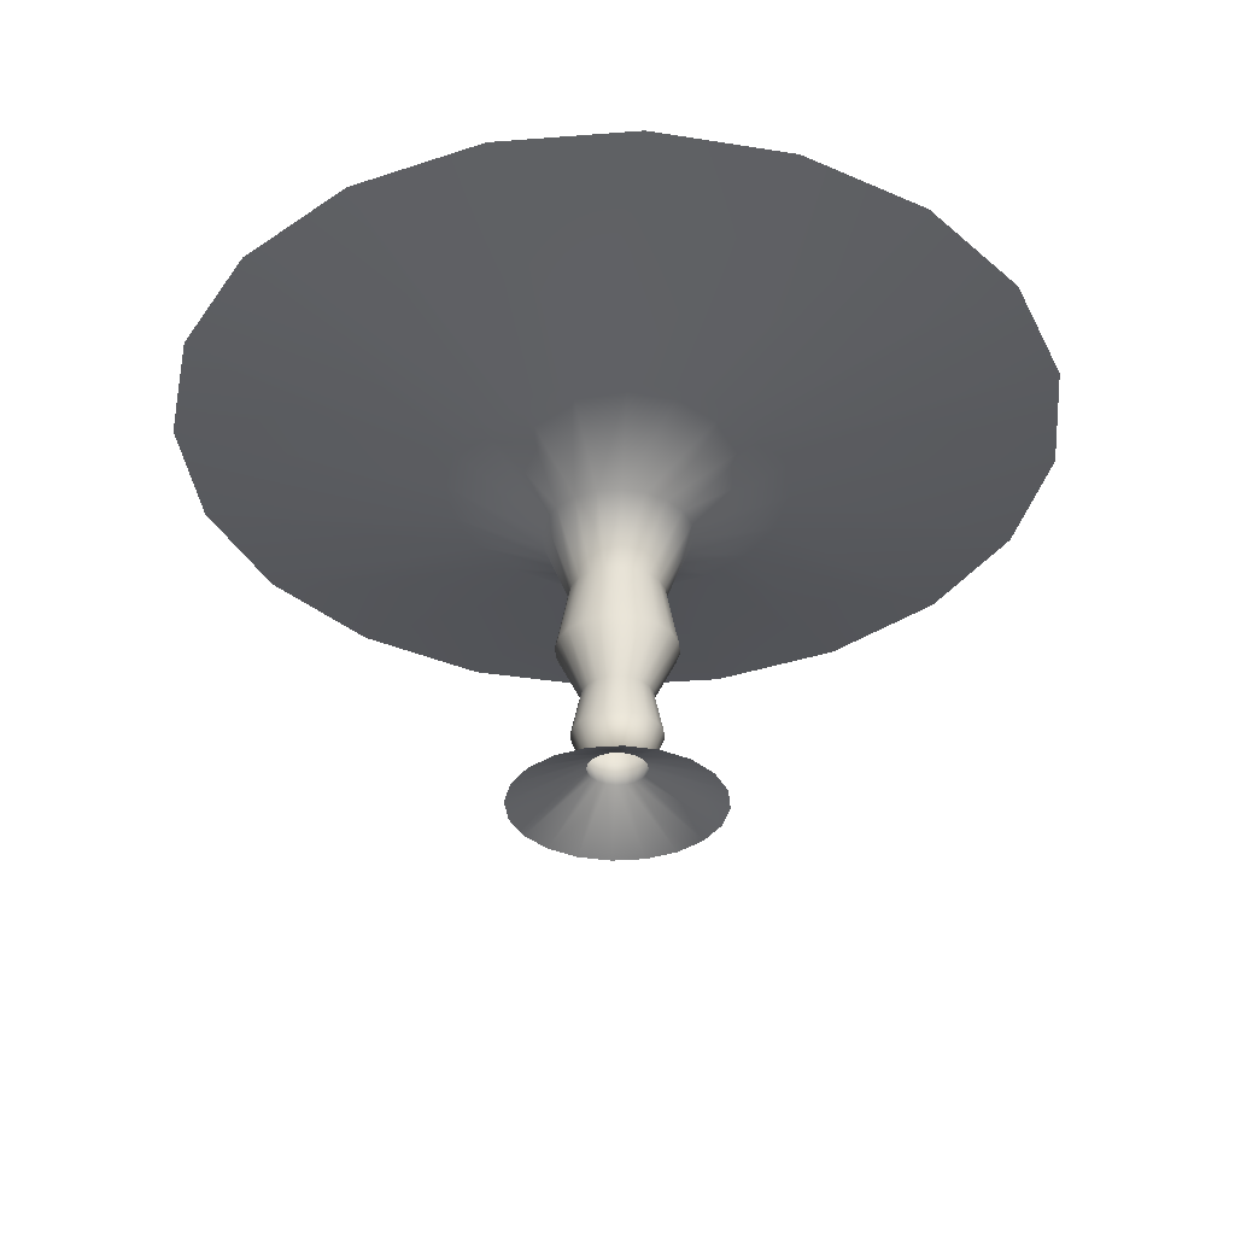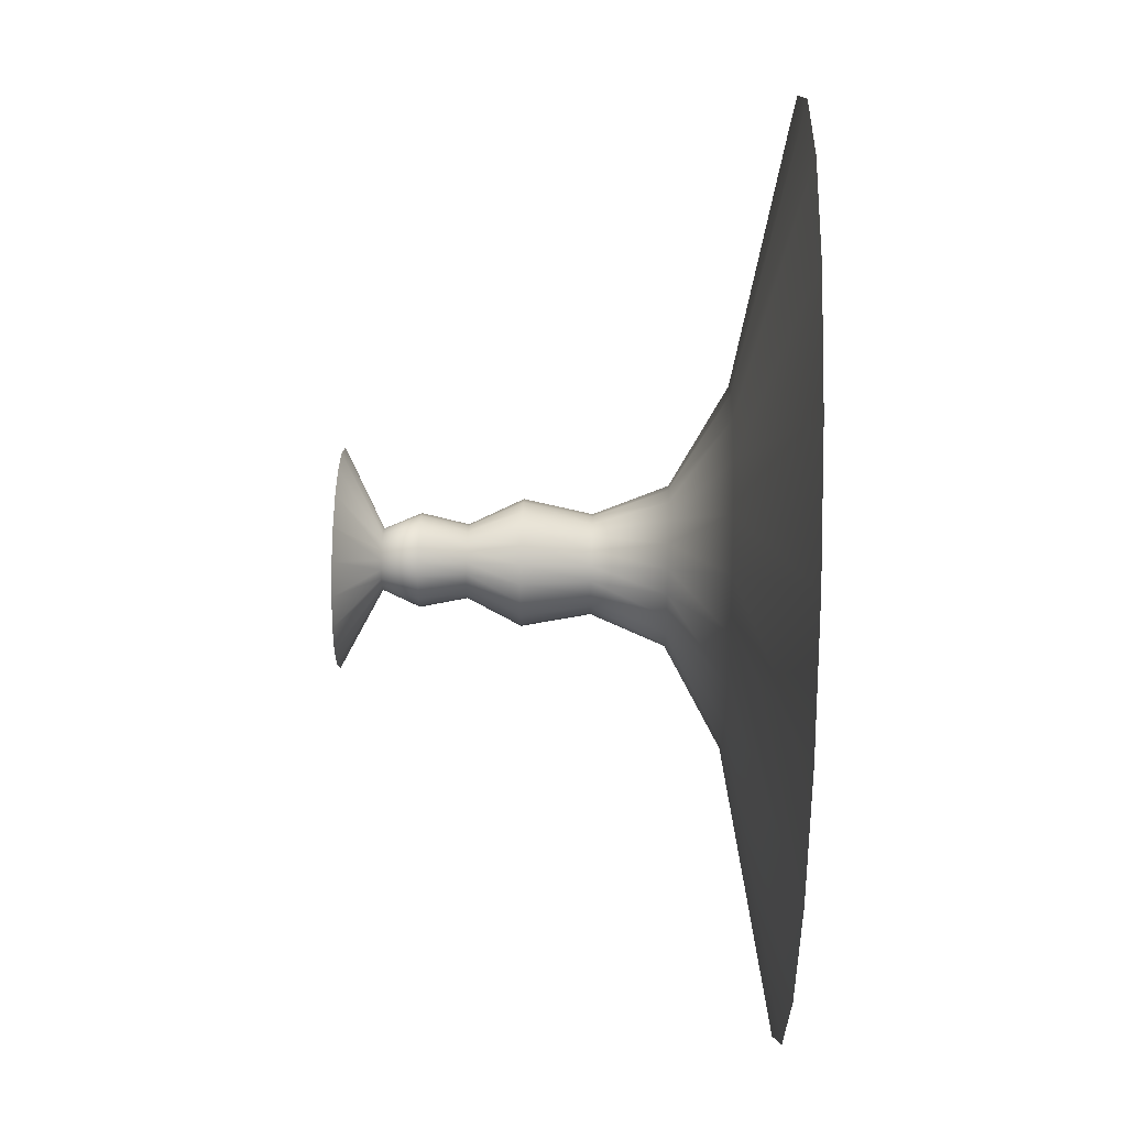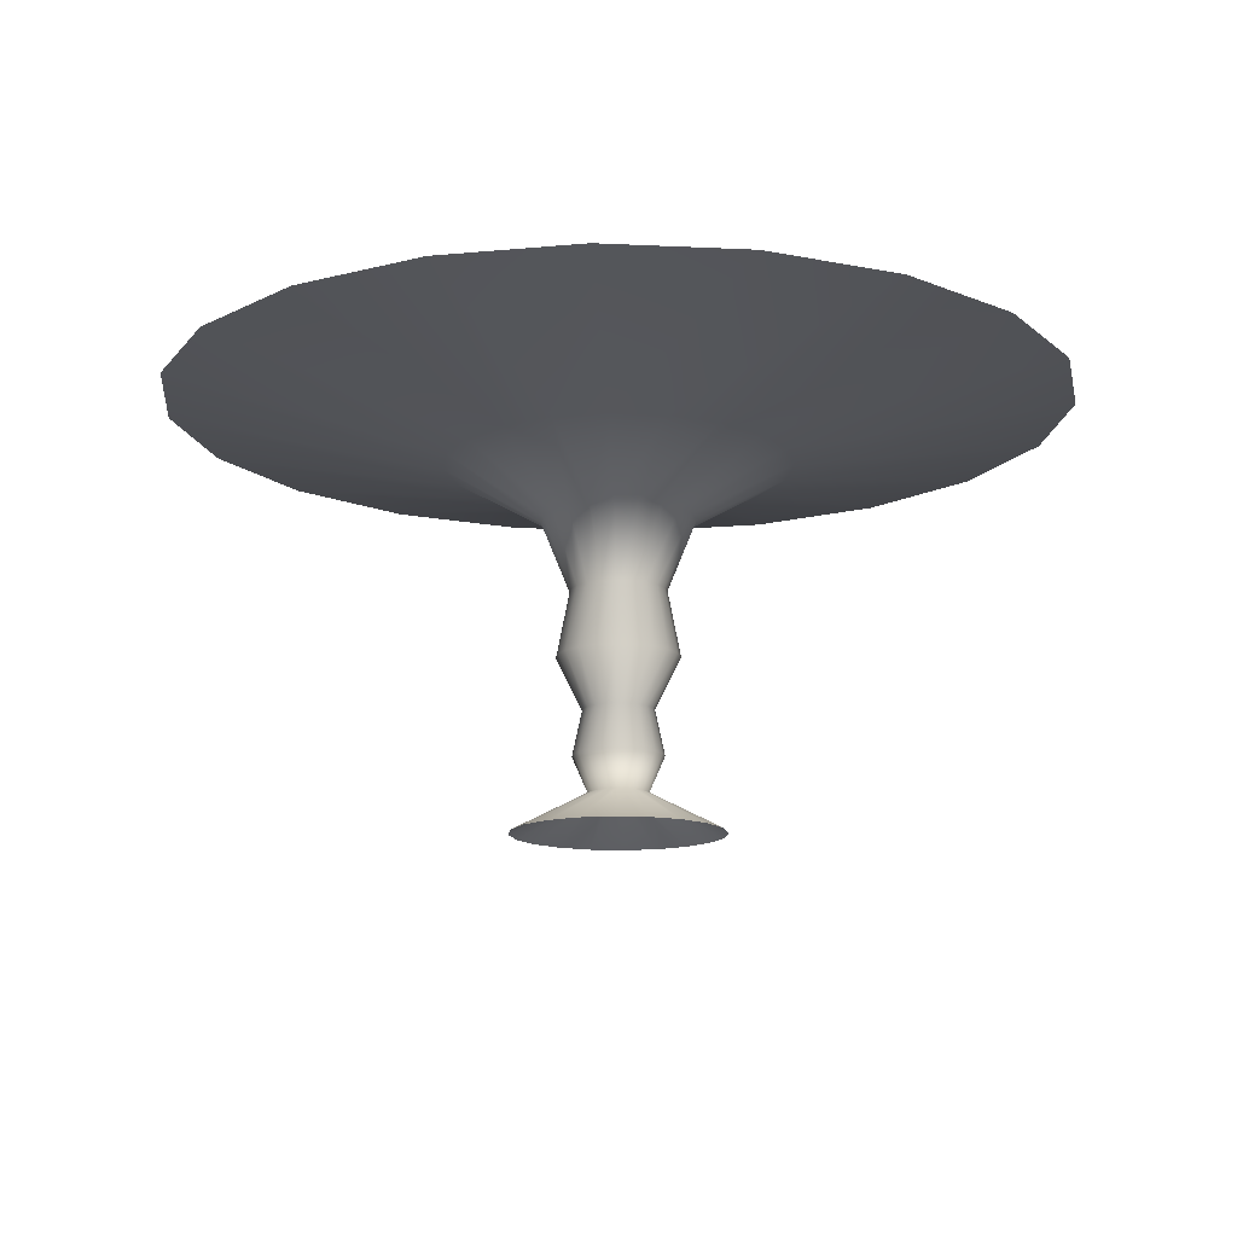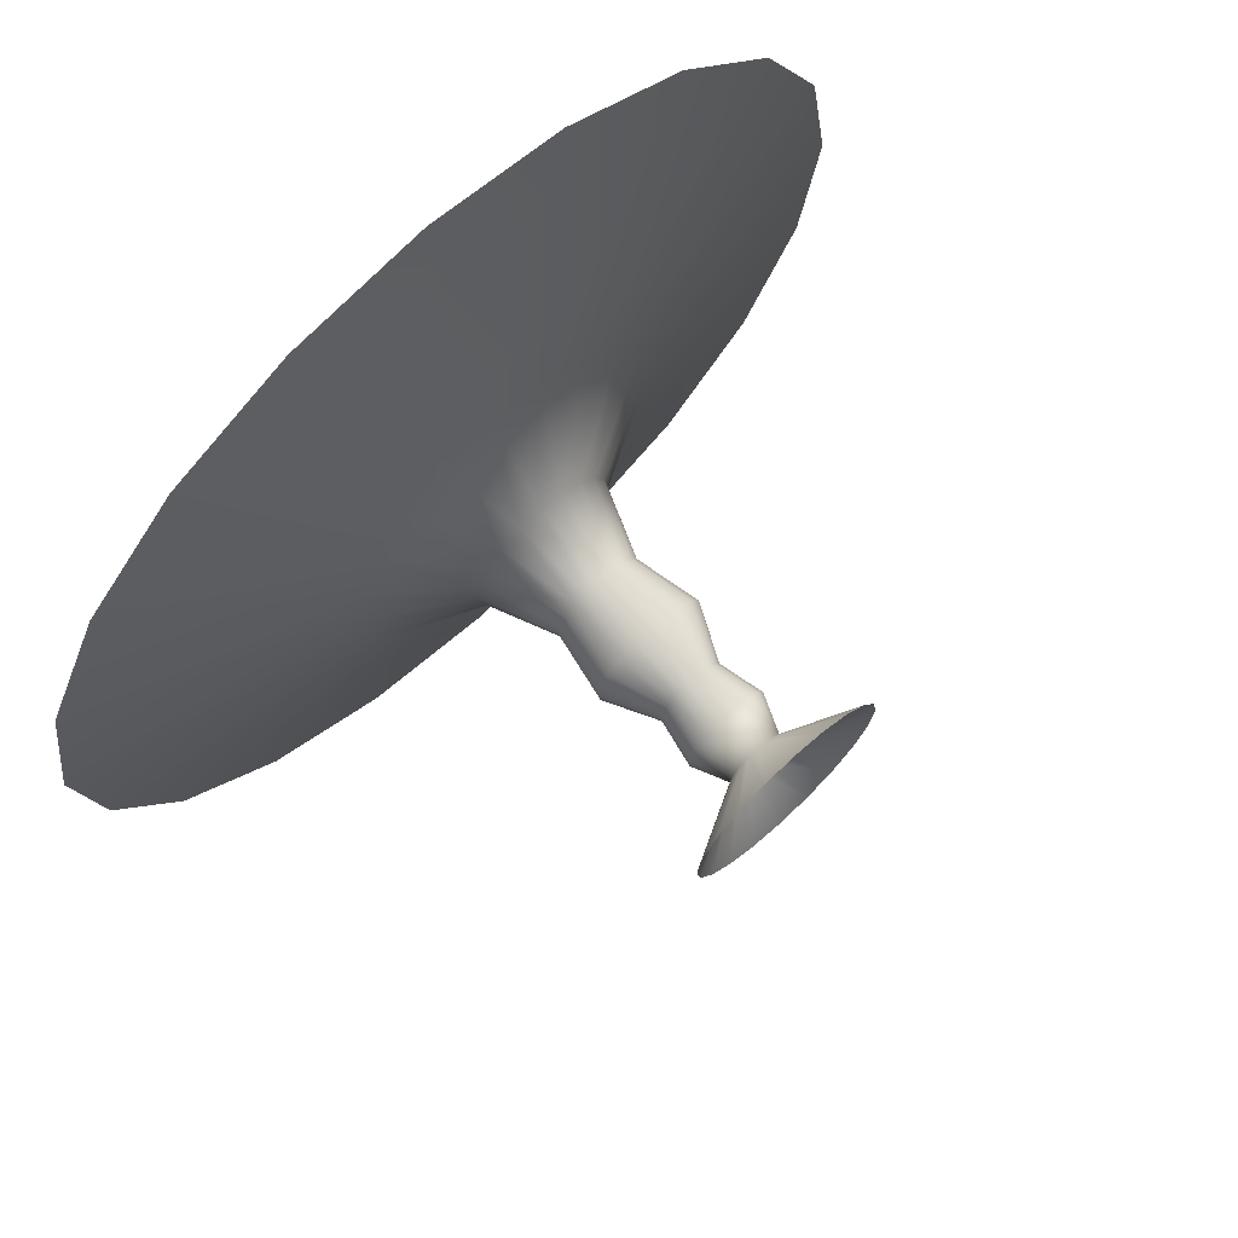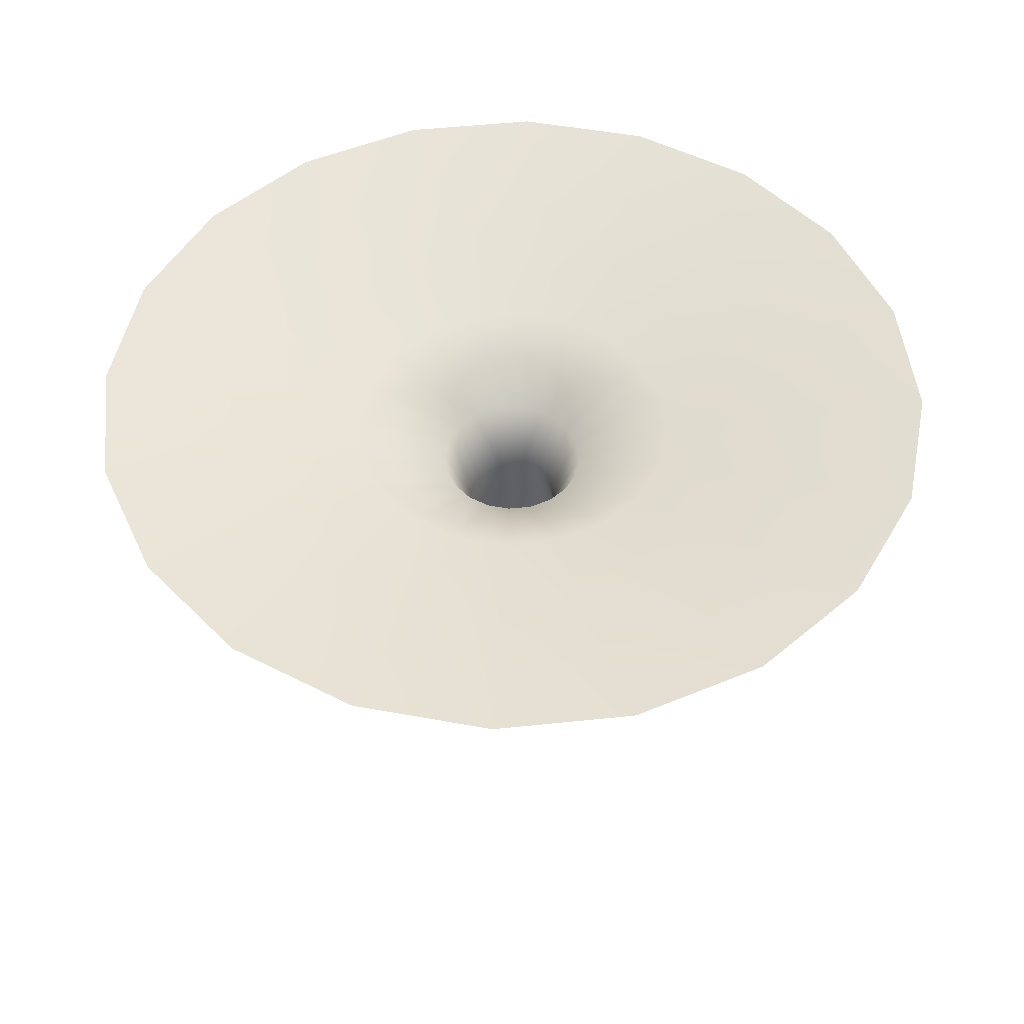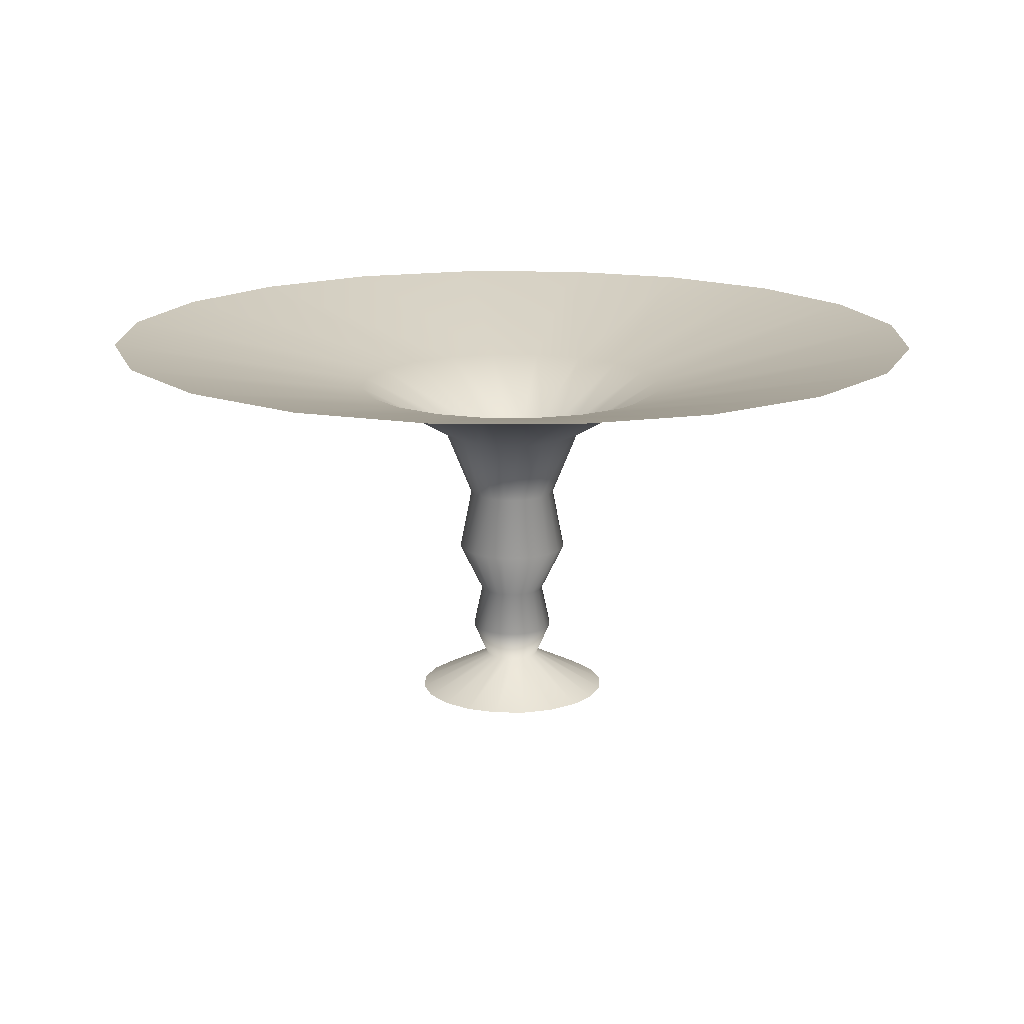
<metadata>
{"format":"obj","ext":"obj","renderer":"f3d","projection":"perspective","resolution":1024,"background":"white","views":[{"elev":-34.4,"azim":-129.1,"up":"+Y"},{"elev":56.2,"azim":91.7,"up":"+Z"},{"elev":-13.5,"azim":146.9,"up":"+Y"},{"elev":71.2,"azim":-42.7,"up":"+Z"},{"elev":50.3,"azim":-159.6,"up":"+Y"},{"elev":15.6,"azim":-25.8,"up":"+Y"}]}
</metadata>
<code>
g default
v 6.406 0 -2.081
v 5.449 0 -3.959
v 3.959 0 -5.449
v 2.081 0 -6.406
v 0 0 -6.736
v -2.081 0 -6.406
v -3.959 0 -5.449
v -5.449 0 -3.959
v -6.406 0 -2.081
v -6.736 0 1e-06
v -6.406 0 2.081
v -5.449 0 3.959
v -3.959 0 5.449
v -2.081 0 6.406
v 0 0 6.736
v 2.081 0 6.406
v 3.959 0 5.449
v 5.449 0 3.959
v 6.406 0 2.081
v 6.736 0 1e-06
v 27.33 26.99 -8.879
v 23.24 26.99 -16.89
v 16.89 26.99 -23.24
v 8.879 26.99 -27.33
v 3e-06 26.99 -28.73
v -8.879 26.99 -27.33
v -16.89 26.99 -23.24
v -23.24 26.99 -16.89
v -27.33 26.99 -8.879
v -28.73 26.99 5e-06
v -27.33 26.99 8.879
v -23.24 26.99 16.89
v -16.89 26.99 23.24
v -8.879 26.99 27.33
v 2e-06 26.99 28.73
v 8.879 26.99 27.33
v 16.89 26.99 23.24
v 23.24 26.99 16.89
v 27.33 26.99 8.879
v 28.73 26.99 5e-06
v -3.42 23.29 10.53
v -6.506 23.29 8.954
v -8.954 23.29 6.506
v -10.53 23.29 3.42
v -11.07 23.29 1e-06
v -10.53 23.29 -3.42
v -8.954 23.29 -6.506
v -6.506 23.29 -8.954
v -3.42 23.29 -10.53
v 1e-06 23.29 -11.07
v 3.42 23.29 -10.53
v 6.506 23.29 -8.954
v 8.954 23.29 -6.506
v 10.53 23.29 -3.42
v 11.07 23.29 1e-06
v 10.53 23.29 3.42
v 8.954 23.29 6.506
v 6.506 23.29 8.954
v 3.42 23.29 10.53
v 1e-06 23.29 11.07
v 0 19.77 4.898
v -1.513 19.77 4.658
v -2.879 19.77 3.962
v -3.962 19.77 2.879
v -4.658 19.77 1.513
v -4.898 19.77 0
v -4.658 19.77 -1.513
v -3.962 19.77 -2.879
v -2.879 19.77 -3.962
v -1.513 19.77 -4.658
v 0 19.77 -4.898
v 1.513 19.77 -4.658
v 2.879 19.77 -3.962
v 3.962 19.77 -2.879
v 4.658 19.77 -1.513
v 4.898 19.77 0
v 4.658 19.77 1.513
v 3.962 19.77 2.879
v 2.879 19.77 3.962
v 1.513 19.77 4.658
v 0 2.506 1.88
v -0.581 2.506 1.788
v -1.105 2.506 1.521
v -1.521 2.506 1.105
v -1.788 2.506 0.581
v -1.88 2.506 0
v -1.788 2.506 -0.581
v -1.521 2.506 -1.105
v -1.105 2.506 -1.521
v -0.581 2.506 -1.788
v 0 2.506 -1.88
v 0.581 2.506 -1.788
v 1.105 2.506 -1.521
v 1.521 2.506 -1.105
v 1.788 2.506 -0.581
v 1.88 2.506 0
v 1.788 2.506 0.581
v 1.521 2.506 1.105
v 1.105 2.506 1.521
v 0.581 2.506 1.788
v 0 7.684 2.253
v -0.6961 7.684 2.142
v -1.324 7.684 1.822
v -1.822 7.684 1.324
v -2.142 7.684 0.6961
v -2.253 7.684 0
v -2.142 7.684 -0.6961
v -1.822 7.684 -1.324
v -1.324 7.684 -1.822
v -0.6961 7.684 -2.142
v 0 7.684 -2.253
v 0.6961 7.684 -2.142
v 1.324 7.684 -1.822
v 1.822 7.684 -1.324
v 2.142 7.684 -0.6961
v 2.253 7.684 0
v 2.142 7.684 0.6961
v 1.822 7.684 1.324
v 1.324 7.684 1.822
v 0.6961 7.684 2.142
v -1.2 11 -3.693
v 0 11 -3.883
v 1.2 11 -3.693
v 2.282 11 -3.141
v 3.141 11 -2.282
v 3.693 11 -1.2
v 3.883 11 0
v 3.693 11 1.2
v 3.141 11 2.282
v 2.282 11 3.141
v 1.2 11 3.693
v 0 11 3.883
v -1.2 11 3.693
v -2.282 11 3.141
v -3.141 11 2.282
v -3.693 11 1.2
v -3.883 11 0
v -3.693 11 -1.2
v -3.141 11 -2.282
v -2.282 11 -3.141
v 0 15.21 -3.054
v 0.9436 15.21 -2.904
v 1.795 15.21 -2.47
v 2.47 15.21 -1.795
v 2.904 15.21 -0.9436
v 3.054 15.21 0
v 2.904 15.21 0.9436
v 2.47 15.21 1.795
v 1.795 15.21 2.47
v 0.9436 15.21 2.904
v 0 15.21 3.054
v -0.9436 15.21 2.904
v -1.795 15.21 2.47
v -2.47 15.21 1.795
v -2.904 15.21 0.9436
v -3.054 15.21 0
v -2.904 15.21 -0.9436
v -2.47 15.21 -1.795
v -1.795 15.21 -2.47
v -0.9436 15.21 -2.904
v 0.8874 4.797 2.731
v 0 4.797 2.872
v -0.8874 4.797 2.731
v -1.688 4.797 2.323
v -2.323 4.797 1.688
v -2.731 4.797 0.8874
v -2.872 4.797 0
v -2.731 4.797 -0.8874
v -2.323 4.797 -1.688
v -1.688 4.797 -2.323
v -0.8874 4.797 -2.731
v 0 4.797 -2.872
v 0.8874 4.797 -2.731
v 1.688 4.797 -2.323
v 2.323 4.797 -1.688
v 2.731 4.797 -0.8874
v 2.872 4.797 0
v 2.731 4.797 0.8874
v 2.323 4.797 1.688
v 1.688 4.797 2.323
g Tornado_asset:pCylinder1
f 1 2 94 95
f 2 3 93 94
f 3 4 92 93
f 4 5 91 92
f 5 6 90 91
f 6 7 89 90
f 7 8 88 89
f 8 9 87 88
f 9 10 86 87
f 10 11 85 86
f 11 12 84 85
f 12 13 83 84
f 13 14 82 83
f 14 15 81 82
f 15 16 100 81
f 16 17 99 100
f 17 18 98 99
f 18 19 97 98
f 19 20 96 97
f 20 1 95 96
f 42 41 34 33
f 43 42 33 32
f 44 43 32 31
f 45 44 31 30
f 46 45 30 29
f 47 46 29 28
f 48 47 28 27
f 49 48 27 26
f 50 49 26 25
f 51 50 25 24
f 52 51 24 23
f 53 52 23 22
f 54 53 22 21
f 55 54 21 40
f 56 55 40 39
f 57 56 39 38
f 58 57 38 37
f 59 58 37 36
f 60 59 36 35
f 41 60 35 34
f 62 61 60 41
f 63 62 41 42
f 64 63 42 43
f 65 64 43 44
f 66 65 44 45
f 67 66 45 46
f 68 67 46 47
f 69 68 47 48
f 70 69 48 49
f 71 70 49 50
f 72 71 50 51
f 73 72 51 52
f 74 73 52 53
f 75 74 53 54
f 76 75 54 55
f 77 76 55 56
f 78 77 56 57
f 79 78 57 58
f 80 79 58 59
f 61 80 59 60
f 82 81 162 163
f 83 82 163 164
f 84 83 164 165
f 85 84 165 166
f 86 85 166 167
f 87 86 167 168
f 88 87 168 169
f 89 88 169 170
f 90 89 170 171
f 91 90 171 172
f 92 91 172 173
f 93 92 173 174
f 94 93 174 175
f 95 94 175 176
f 96 95 176 177
f 97 96 177 178
f 98 97 178 179
f 99 98 179 180
f 100 99 180 161
f 81 100 161 162
f 102 101 132 133
f 103 102 133 134
f 104 103 134 135
f 105 104 135 136
f 106 105 136 137
f 107 106 137 138
f 108 107 138 139
f 109 108 139 140
f 110 109 140 121
f 111 110 121 122
f 112 111 122 123
f 113 112 123 124
f 114 113 124 125
f 115 114 125 126
f 116 115 126 127
f 117 116 127 128
f 118 117 128 129
f 119 118 129 130
f 120 119 130 131
f 101 120 131 132
f 122 121 160 141
f 123 122 141 142
f 124 123 142 143
f 125 124 143 144
f 126 125 144 145
f 127 126 145 146
f 128 127 146 147
f 129 128 147 148
f 130 129 148 149
f 131 130 149 150
f 132 131 150 151
f 133 132 151 152
f 134 133 152 153
f 135 134 153 154
f 136 135 154 155
f 137 136 155 156
f 138 137 156 157
f 139 138 157 158
f 140 139 158 159
f 121 140 159 160
f 142 141 71 72
f 143 142 72 73
f 144 143 73 74
f 145 144 74 75
f 146 145 75 76
f 147 146 76 77
f 148 147 77 78
f 149 148 78 79
f 150 149 79 80
f 151 150 80 61
f 152 151 61 62
f 153 152 62 63
f 154 153 63 64
f 155 154 64 65
f 156 155 65 66
f 157 156 66 67
f 158 157 67 68
f 159 158 68 69
f 160 159 69 70
f 141 160 70 71
f 162 161 120 101
f 163 162 101 102
f 164 163 102 103
f 165 164 103 104
f 166 165 104 105
f 167 166 105 106
f 168 167 106 107
f 169 168 107 108
f 170 169 108 109
f 171 170 109 110
f 172 171 110 111
f 173 172 111 112
f 174 173 112 113
f 175 174 113 114
f 176 175 114 115
f 177 176 115 116
f 178 177 116 117
f 179 178 117 118
f 180 179 118 119
f 161 180 119 120

</code>
